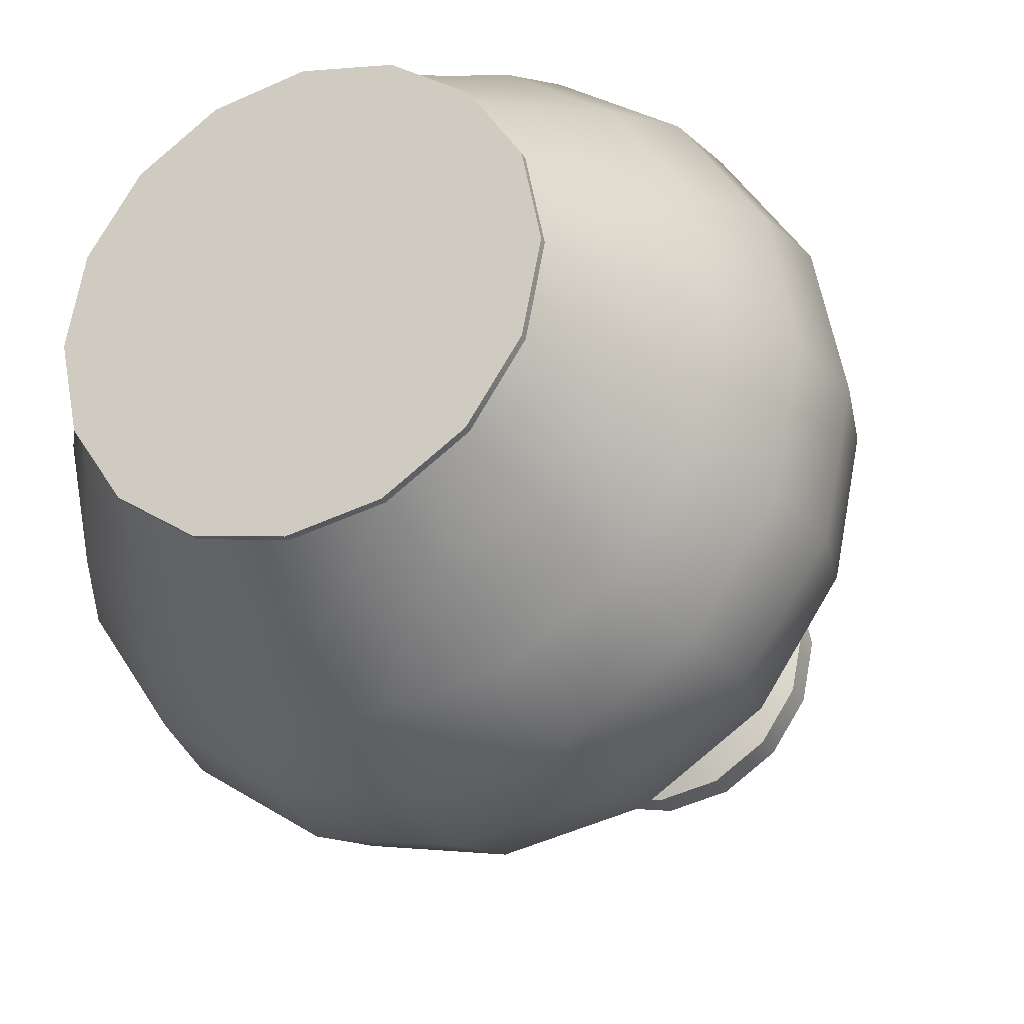
<metadata>
{"format":"obj","ext":"obj","renderer":"f3d","projection":"perspective","resolution":1024,"background":"white","views":[{"elev":-25.8,"azim":23.5,"up":"+Z"}]}
</metadata>
<code>
o Urne_geschlossen_Plane.006
v 0.5 0.003849 0.6148
v 0.5 0.04149 0.6346
v 0.5 0.08541 0.6624
v 0.5 0.1301 0.6843
v 0.5 0.1768 0.6924
v 0.5 0.226 0.6812
v 0.5 0.2765 0.6529
v 0.5 0.3258 0.6109
v 0.5 0.3737 0.5708
v 0.5 0.4634 0.571
v 0.5 0.4 0.5586
v 0.5 0.3487 0.5888
v 0.5 0.4367 0.5844
v 0.5 0.4521 0.5855
v 0.5 0.4277 0.5561
v 0.5 0.4562 0.5727
v 0.5 0.4634 0.5658
v 0.5 0.4561 0.5651
v 0.5 0.4448 0.5309
v 0.5 0.4422 0.5
v 0.5 0.003849 0.6126
v 0.5 0 0.6148
v 0.5 0.4636 0.5647
v 0.5 0.4572 0.564
v 0.5 0.4636 0.5705
v 0.5 0.4675 0.5705
v 0.5 0.4675 0.5
v 0.5 0.4572 0.5
v 0.5439 0.003849 0.6061
v 0.5515 0.04149 0.6244
v 0.5622 0.08541 0.6501
v 0.5705 0.1301 0.6703
v 0.5736 0.1768 0.6777
v 0.5693 0.226 0.6674
v 0.5585 0.2765 0.6413
v 0.5424 0.3258 0.6025
v 0.5271 0.3737 0.5654
v 0.5272 0.4634 0.5656
v 0.5224 0.4 0.5541
v 0.534 0.3487 0.582
v 0.5323 0.4367 0.5779
v 0.5327 0.4521 0.579
v 0.5215 0.4277 0.5518
v 0.5278 0.4562 0.5672
v 0.5252 0.4634 0.5608
v 0.5249 0.4561 0.5602
v 0.5118 0.4448 0.5285
v 0.5431 0.003849 0.6041
v 0.5439 0 0.6061
v 0.5247 0.4636 0.5597
v 0.5245 0.4572 0.5591
v 0.527 0.4636 0.5651
v 0.527 0.4675 0.5651
v 0.5812 0.003849 0.5812
v 0.5952 0.04149 0.5952
v 0.6149 0.08541 0.6149
v 0.6303 0.1301 0.6303
v 0.636 0.1768 0.636
v 0.6281 0.226 0.6281
v 0.6081 0.2765 0.6081
v 0.5784 0.3258 0.5784
v 0.5501 0.3737 0.5501
v 0.5502 0.4634 0.5502
v 0.5414 0.4 0.5414
v 0.5628 0.3487 0.5628
v 0.5597 0.4367 0.5597
v 0.5605 0.4521 0.5605
v 0.5397 0.4277 0.5397
v 0.5514 0.4562 0.5514
v 0.5465 0.4634 0.5465
v 0.546 0.4561 0.546
v 0.5218 0.4448 0.5218
v 0.5796 0.003849 0.5796
v 0.5812 0 0.5812
v 0.5457 0.4636 0.5457
v 0.5453 0.4572 0.5453
v 0.5499 0.4636 0.5499
v 0.5499 0.4675 0.5499
v 0.6061 0.003849 0.5439
v 0.6244 0.04149 0.5515
v 0.6501 0.08541 0.5622
v 0.6703 0.1301 0.5705
v 0.6777 0.1768 0.5736
v 0.6674 0.226 0.5693
v 0.6413 0.2765 0.5585
v 0.6025 0.3258 0.5424
v 0.5654 0.3737 0.5271
v 0.5656 0.4634 0.5272
v 0.5541 0.4 0.5224
v 0.582 0.3487 0.534
v 0.5779 0.4367 0.5323
v 0.579 0.4521 0.5327
v 0.5518 0.4277 0.5215
v 0.5672 0.4562 0.5278
v 0.5608 0.4634 0.5252
v 0.5602 0.4561 0.5249
v 0.5285 0.4448 0.5118
v 0.6041 0.003849 0.5431
v 0.6061 0 0.5439
v 0.5597 0.4636 0.5247
v 0.5591 0.4572 0.5245
v 0.5651 0.4636 0.527
v 0.5651 0.4675 0.527
v 0.6148 0.003849 0.5
v 0.6346 0.04149 0.5
v 0.6624 0.08541 0.5
v 0.6843 0.1301 0.5
v 0.6924 0.1768 0.5
v 0.6812 0.226 0.5
v 0.6529 0.2765 0.5
v 0.6109 0.3258 0.5
v 0.5708 0.3737 0.5
v 0.571 0.4634 0.5
v 0.5586 0.4 0.5
v 0.5888 0.3487 0.5
v 0.5844 0.4367 0.5
v 0.5855 0.4521 0.5
v 0.5561 0.4277 0.5
v 0.5727 0.4562 0.5
v 0.5658 0.4634 0.5
v 0.5651 0.4561 0.5
v 0.5309 0.4448 0.5
v 0.6126 0.003849 0.5
v 0.6148 0 0.5
v 0.5647 0.4636 0.5
v 0.564 0.4572 0.5
v 0.5705 0.4636 0.5
v 0.5705 0.4675 0.5
v 0.6061 0.003849 0.4561
v 0.6244 0.04149 0.4485
v 0.6501 0.08541 0.4378
v 0.6703 0.1301 0.4295
v 0.6777 0.1768 0.4264
v 0.6674 0.226 0.4307
v 0.6413 0.2765 0.4415
v 0.6025 0.3258 0.4576
v 0.5654 0.3737 0.4729
v 0.5656 0.4634 0.4728
v 0.5541 0.4 0.4776
v 0.582 0.3487 0.466
v 0.5779 0.4367 0.4677
v 0.579 0.4521 0.4673
v 0.5518 0.4277 0.4785
v 0.5672 0.4562 0.4722
v 0.5608 0.4634 0.4748
v 0.5602 0.4561 0.4751
v 0.5285 0.4448 0.4882
v 0.6041 0.003849 0.4569
v 0.6061 0 0.4561
v 0.5597 0.4636 0.4753
v 0.5591 0.4572 0.4755
v 0.5651 0.4636 0.473
v 0.5651 0.4675 0.473
v 0.5812 0.003849 0.4188
v 0.5952 0.04149 0.4048
v 0.6149 0.08541 0.3851
v 0.6303 0.1301 0.3697
v 0.636 0.1768 0.364
v 0.6281 0.226 0.3719
v 0.6081 0.2765 0.3919
v 0.5784 0.3258 0.4216
v 0.5501 0.3737 0.4499
v 0.5502 0.4634 0.4498
v 0.5414 0.4 0.4586
v 0.5628 0.3487 0.4372
v 0.5597 0.4367 0.4403
v 0.5605 0.4521 0.4395
v 0.5397 0.4277 0.4603
v 0.5514 0.4562 0.4486
v 0.5465 0.4634 0.4535
v 0.546 0.4561 0.454
v 0.5218 0.4448 0.4782
v 0.5796 0.003849 0.4204
v 0.5812 0 0.4188
v 0.5457 0.4636 0.4543
v 0.5453 0.4572 0.4547
v 0.5499 0.4636 0.4501
v 0.5499 0.4675 0.4501
v 0.5439 0.003849 0.3939
v 0.5515 0.04149 0.3756
v 0.5622 0.08541 0.3499
v 0.5705 0.1301 0.3297
v 0.5736 0.1768 0.3223
v 0.5693 0.226 0.3326
v 0.5585 0.2765 0.3587
v 0.5424 0.3258 0.3975
v 0.5271 0.3737 0.4346
v 0.5272 0.4634 0.4344
v 0.5224 0.4 0.4459
v 0.534 0.3487 0.418
v 0.5323 0.4367 0.4221
v 0.5327 0.4521 0.421
v 0.5215 0.4277 0.4482
v 0.5278 0.4562 0.4328
v 0.5252 0.4634 0.4392
v 0.5249 0.4561 0.4398
v 0.5118 0.4448 0.4715
v 0.5431 0.003849 0.3959
v 0.5439 0 0.3939
v 0.5247 0.4636 0.4403
v 0.5245 0.4572 0.4409
v 0.527 0.4636 0.4349
v 0.527 0.4675 0.4349
v 0.5 0.003849 0.3852
v 0.5 0.04149 0.3654
v 0.5 0.08541 0.3376
v 0.5 0.1301 0.3157
v 0.5 0.1768 0.3076
v 0.5 0.226 0.3188
v 0.5 0.2765 0.3471
v 0.5 0.3258 0.3891
v 0.5 0.3737 0.4292
v 0.5 0.4634 0.429
v 0.5 0.4 0.4414
v 0.5 0.3487 0.4112
v 0.5 0.4367 0.4156
v 0.5 0.4521 0.4145
v 0.5 0.4277 0.4439
v 0.5 0.4562 0.4273
v 0.5 0.4634 0.4342
v 0.5 0.4561 0.4349
v 0.5 0.4448 0.4691
v 0.5 0.003849 0.3874
v 0.5 0 0.3852
v 0.5 0.4636 0.4353
v 0.5 0.4572 0.436
v 0.5 0.4636 0.4295
v 0.5 0.4675 0.4295
v 0.4561 0.003849 0.3939
v 0.4485 0.04149 0.3756
v 0.4378 0.08541 0.3499
v 0.4295 0.1301 0.3297
v 0.4264 0.1768 0.3223
v 0.4307 0.226 0.3326
v 0.4415 0.2765 0.3587
v 0.4576 0.3258 0.3975
v 0.4729 0.3737 0.4346
v 0.4728 0.4634 0.4344
v 0.4776 0.4 0.4459
v 0.466 0.3487 0.418
v 0.4677 0.4367 0.4221
v 0.4673 0.4521 0.421
v 0.4785 0.4277 0.4482
v 0.4722 0.4562 0.4328
v 0.4748 0.4634 0.4392
v 0.4751 0.4561 0.4398
v 0.4882 0.4448 0.4715
v 0.4569 0.003849 0.3959
v 0.4561 0 0.3939
v 0.4753 0.4636 0.4403
v 0.4755 0.4572 0.4409
v 0.473 0.4636 0.4349
v 0.473 0.4675 0.4349
v 0.4188 0.003849 0.4188
v 0.4048 0.04149 0.4048
v 0.3851 0.08541 0.3851
v 0.3697 0.1301 0.3697
v 0.364 0.1768 0.364
v 0.3719 0.226 0.3719
v 0.3919 0.2765 0.3919
v 0.4216 0.3258 0.4216
v 0.4499 0.3737 0.4499
v 0.4498 0.4634 0.4498
v 0.4586 0.4 0.4586
v 0.4372 0.3487 0.4372
v 0.4403 0.4367 0.4403
v 0.4395 0.4521 0.4395
v 0.4603 0.4277 0.4603
v 0.4486 0.4562 0.4486
v 0.4535 0.4634 0.4535
v 0.454 0.4561 0.454
v 0.4782 0.4448 0.4782
v 0.4204 0.003849 0.4204
v 0.4188 0 0.4188
v 0.4543 0.4636 0.4543
v 0.4547 0.4572 0.4547
v 0.4501 0.4636 0.4501
v 0.4501 0.4675 0.4501
v 0.3939 0.003849 0.4561
v 0.3756 0.04149 0.4485
v 0.3499 0.08541 0.4378
v 0.3297 0.1301 0.4295
v 0.3223 0.1768 0.4264
v 0.3326 0.226 0.4307
v 0.3587 0.2765 0.4415
v 0.3975 0.3258 0.4576
v 0.4346 0.3737 0.4729
v 0.4344 0.4634 0.4728
v 0.4459 0.4 0.4776
v 0.418 0.3487 0.466
v 0.4221 0.4367 0.4677
v 0.421 0.4521 0.4673
v 0.4482 0.4277 0.4785
v 0.4328 0.4562 0.4722
v 0.4392 0.4634 0.4748
v 0.4398 0.4561 0.4751
v 0.4715 0.4448 0.4882
v 0.3959 0.003849 0.4569
v 0.3939 0 0.4561
v 0.4403 0.4636 0.4753
v 0.4409 0.4572 0.4755
v 0.4349 0.4636 0.473
v 0.4349 0.4675 0.473
v 0.3852 0.003849 0.5
v 0.3654 0.04149 0.5
v 0.3376 0.08541 0.5
v 0.3157 0.1301 0.5
v 0.3076 0.1768 0.5
v 0.3188 0.226 0.5
v 0.3471 0.2765 0.5
v 0.3891 0.3258 0.5
v 0.4292 0.3737 0.5
v 0.429 0.4634 0.5
v 0.4414 0.4 0.5
v 0.4112 0.3487 0.5
v 0.4156 0.4367 0.5
v 0.4145 0.4521 0.5
v 0.4439 0.4277 0.5
v 0.4273 0.4562 0.5
v 0.4342 0.4634 0.5
v 0.4349 0.4561 0.5
v 0.4691 0.4448 0.5
v 0.3874 0.003849 0.5
v 0.3852 0 0.5
v 0.4353 0.4636 0.5
v 0.436 0.4572 0.5
v 0.4295 0.4636 0.5
v 0.4295 0.4675 0.5
v 0.3939 0.003849 0.5439
v 0.3756 0.04149 0.5515
v 0.3499 0.08541 0.5622
v 0.3297 0.1301 0.5705
v 0.3223 0.1768 0.5736
v 0.3326 0.226 0.5693
v 0.3587 0.2765 0.5585
v 0.3975 0.3258 0.5424
v 0.4346 0.3737 0.5271
v 0.4344 0.4634 0.5272
v 0.4459 0.4 0.5224
v 0.418 0.3487 0.534
v 0.4221 0.4367 0.5323
v 0.421 0.4521 0.5327
v 0.4482 0.4277 0.5215
v 0.4328 0.4562 0.5278
v 0.4392 0.4634 0.5252
v 0.4398 0.4561 0.5249
v 0.4715 0.4448 0.5118
v 0.3959 0.003849 0.5431
v 0.3939 0 0.5439
v 0.4403 0.4636 0.5247
v 0.4409 0.4572 0.5245
v 0.4349 0.4636 0.527
v 0.4349 0.4675 0.527
v 0.4188 0.003849 0.5812
v 0.4048 0.04149 0.5952
v 0.3851 0.08541 0.6149
v 0.3697 0.1301 0.6303
v 0.364 0.1768 0.636
v 0.3719 0.226 0.6281
v 0.3919 0.2765 0.6081
v 0.4216 0.3258 0.5784
v 0.4499 0.3737 0.5501
v 0.4498 0.4634 0.5502
v 0.4586 0.4 0.5414
v 0.4372 0.3487 0.5628
v 0.4403 0.4367 0.5597
v 0.4395 0.4521 0.5605
v 0.4603 0.4277 0.5397
v 0.4486 0.4562 0.5514
v 0.4535 0.4634 0.5465
v 0.454 0.4561 0.546
v 0.4782 0.4448 0.5218
v 0.4204 0.003849 0.5796
v 0.4188 0 0.5812
v 0.4543 0.4636 0.5457
v 0.4547 0.4572 0.5453
v 0.4501 0.4636 0.5499
v 0.4501 0.4675 0.5499
v 0.4561 0.003849 0.6061
v 0.4485 0.04149 0.6244
v 0.4378 0.08541 0.6501
v 0.4295 0.1301 0.6703
v 0.4264 0.1768 0.6777
v 0.4307 0.226 0.6674
v 0.4415 0.2765 0.6413
v 0.4576 0.3258 0.6025
v 0.4729 0.3737 0.5654
v 0.4728 0.4634 0.5656
v 0.4776 0.4 0.5541
v 0.466 0.3487 0.582
v 0.4677 0.4367 0.5779
v 0.4673 0.4521 0.579
v 0.4785 0.4277 0.5518
v 0.4722 0.4562 0.5672
v 0.4748 0.4634 0.5608
v 0.4751 0.4561 0.5602
v 0.4882 0.4448 0.5285
v 0.4569 0.003849 0.6041
v 0.4561 0 0.6061
v 0.4753 0.4636 0.5597
v 0.4755 0.4572 0.5591
v 0.473 0.4636 0.5651
v 0.473 0.4675 0.5651
v 0.5 0 0.5
f 21 30 2
f 48 55 30
f 73 80 55
f 98 105 80
f 123 130 105
f 130 173 155
f 173 180 155
f 198 205 180
f 223 230 205
f 248 255 230
f 273 280 255
f 298 305 280
f 323 330 305
f 348 355 330
f 373 380 355
f 398 2 380
f 2 31 3
f 30 56 31
f 55 81 56
f 80 106 81
f 105 131 106
f 130 156 131
f 156 180 181
f 180 206 181
f 205 231 206
f 230 256 231
f 255 281 256
f 280 306 281
f 305 331 306
f 330 356 331
f 355 381 356
f 380 3 381
f 3 32 4
f 31 57 32
f 56 82 57
f 81 107 82
f 106 132 107
f 131 157 132
f 156 182 157
f 181 207 182
f 206 232 207
f 231 257 232
f 256 282 257
f 281 307 282
f 306 332 307
f 332 356 357
f 356 382 357
f 381 4 382
f 4 33 5
f 32 58 33
f 57 83 58
f 82 108 83
f 107 133 108
f 132 158 133
f 157 183 158
f 182 208 183
f 207 233 208
f 233 257 258
f 257 283 258
f 282 308 283
f 307 333 308
f 332 358 333
f 357 383 358
f 382 5 383
f 5 34 6
f 33 59 34
f 58 84 59
f 83 109 84
f 108 134 109
f 133 159 134
f 158 184 159
f 183 209 184
f 208 234 209
f 234 258 259
f 258 284 259
f 283 309 284
f 308 334 309
f 333 359 334
f 358 384 359
f 383 6 384
f 6 35 7
f 34 60 35
f 59 85 60
f 84 110 85
f 109 135 110
f 134 160 135
f 159 185 160
f 184 210 185
f 209 235 210
f 234 260 235
f 259 285 260
f 284 310 285
f 309 335 310
f 334 360 335
f 359 385 360
f 385 6 7
f 7 36 8
f 35 61 36
f 60 86 61
f 85 111 86
f 110 136 111
f 135 161 136
f 160 186 161
f 185 211 186
f 210 236 211
f 235 261 236
f 260 286 261
f 285 311 286
f 310 336 311
f 335 361 336
f 361 385 386
f 385 8 386
f 12 37 9
f 40 62 37
f 65 87 62
f 90 112 87
f 115 137 112
f 140 162 137
f 165 187 162
f 190 212 187
f 215 237 212
f 240 262 237
f 265 287 262
f 290 312 287
f 315 337 312
f 340 362 337
f 365 387 362
f 390 9 387
f 9 39 11
f 37 64 39
f 62 89 64
f 87 114 89
f 112 139 114
f 137 164 139
f 162 189 164
f 187 214 189
f 212 239 214
f 237 264 239
f 262 289 264
f 287 314 289
f 312 339 314
f 337 364 339
f 362 389 364
f 387 11 389
f 8 40 12
f 36 65 40
f 61 90 65
f 86 115 90
f 111 140 115
f 136 165 140
f 161 190 165
f 186 215 190
f 211 240 215
f 236 265 240
f 261 290 265
f 286 315 290
f 311 340 315
f 336 365 340
f 361 390 365
f 386 12 390
f 13 43 41
f 41 68 66
f 66 93 91
f 91 118 116
f 116 143 141
f 141 168 166
f 166 193 191
f 191 218 216
f 216 243 241
f 241 268 266
f 266 293 291
f 291 318 316
f 316 343 341
f 341 368 366
f 366 393 391
f 393 13 391
f 11 43 15
f 39 68 43
f 64 93 68
f 89 118 93
f 114 143 118
f 139 168 143
f 168 189 193
f 193 214 218
f 214 243 218
f 239 268 243
f 264 293 268
f 289 318 293
f 314 343 318
f 339 368 343
f 364 393 368
f 389 15 393
f 16 38 10
f 44 63 38
f 69 88 63
f 94 113 88
f 119 138 113
f 144 163 138
f 169 188 163
f 194 213 188
f 219 238 213
f 244 263 238
f 269 288 263
f 294 313 288
f 319 338 313
f 344 363 338
f 369 388 363
f 394 10 388
f 13 42 14
f 41 67 42
f 66 92 67
f 92 116 117
f 116 142 117
f 142 166 167
f 166 192 167
f 192 216 217
f 216 242 217
f 241 267 242
f 266 292 267
f 291 317 292
f 316 342 317
f 341 367 342
f 366 392 367
f 392 13 14
f 14 44 16
f 42 69 44
f 67 94 69
f 92 119 94
f 117 144 119
f 142 169 144
f 167 194 169
f 192 219 194
f 217 244 219
f 242 269 244
f 267 294 269
f 292 319 294
f 317 344 319
f 342 369 344
f 367 394 369
f 392 16 394
f 10 45 17
f 38 70 45
f 63 95 70
f 88 120 95
f 113 145 120
f 138 170 145
f 163 195 170
f 188 220 195
f 213 245 220
f 238 270 245
f 263 295 270
f 288 320 295
f 313 345 320
f 338 370 345
f 363 395 370
f 388 17 395
f 17 46 18
f 45 71 46
f 71 95 96
f 95 121 96
f 121 145 146
f 146 170 171
f 171 195 196
f 196 220 221
f 220 246 221
f 245 271 246
f 270 296 271
f 295 321 296
f 321 345 346
f 346 370 371
f 370 396 371
f 395 18 396
f 18 47 19
f 46 72 47
f 71 97 72
f 96 122 97
f 121 147 122
f 146 172 147
f 171 197 172
f 196 222 197
f 221 247 222
f 246 272 247
f 271 297 272
f 296 322 297
f 321 347 322
f 346 372 347
f 371 397 372
f 396 19 397
f 20 19 47
f 20 47 72
f 20 72 97
f 20 97 122
f 20 122 147
f 20 147 172
f 20 172 197
f 20 197 222
f 20 222 247
f 20 247 272
f 20 272 297
f 20 297 322
f 20 322 347
f 20 347 372
f 20 372 397
f 20 397 19
f 1 48 21
f 29 73 48
f 54 98 73
f 79 123 98
f 104 148 123
f 129 173 148
f 154 198 173
f 179 223 198
f 223 229 248
f 229 273 248
f 273 279 298
f 279 323 298
f 304 348 323
f 329 373 348
f 354 398 373
f 379 21 398
f 22 29 1
f 49 54 29
f 74 79 54
f 99 104 79
f 124 129 104
f 149 154 129
f 174 179 154
f 199 204 179
f 224 229 204
f 249 254 229
f 274 279 254
f 299 304 279
f 324 329 304
f 349 354 329
f 374 379 354
f 399 1 379
f 51 23 24
f 76 50 51
f 76 100 75
f 126 100 101
f 151 125 126
f 176 150 151
f 176 200 175
f 226 200 201
f 251 225 226
f 276 250 251
f 276 300 275
f 301 325 300
f 326 350 325
f 376 350 351
f 401 375 376
f 24 400 401
f 50 25 23
f 75 52 50
f 100 77 75
f 125 102 100
f 150 127 125
f 175 152 150
f 200 177 175
f 225 202 200
f 250 227 225
f 275 252 250
f 300 277 275
f 325 302 300
f 350 327 325
f 375 352 350
f 400 377 375
f 23 402 400
f 52 26 25
f 77 53 52
f 102 78 77
f 127 103 102
f 152 128 127
f 177 153 152
f 202 178 177
f 227 203 202
f 252 228 227
f 277 253 252
f 302 278 277
f 327 303 302
f 352 328 327
f 377 353 352
f 402 378 377
f 25 403 402
f 26 53 27
f 53 78 27
f 78 103 27
f 103 128 27
f 128 153 27
f 153 178 27
f 178 203 27
f 203 228 27
f 228 253 27
f 253 278 27
f 278 303 27
f 303 328 27
f 328 353 27
f 353 378 27
f 378 403 27
f 403 26 27
f 28 51 24
f 28 76 51
f 28 101 76
f 28 126 101
f 28 151 126
f 28 176 151
f 28 201 176
f 28 226 201
f 28 251 226
f 28 276 251
f 28 301 276
f 28 326 301
f 28 351 326
f 28 376 351
f 28 401 376
f 28 24 401
f 49 22 404
f 22 399 404
f 399 374 404
f 374 349 404
f 349 324 404
f 324 299 404
f 299 274 404
f 274 249 404
f 249 224 404
f 224 199 404
f 199 174 404
f 174 149 404
f 149 124 404
f 124 99 404
f 99 74 404
f 74 49 404
f 21 48 30
f 48 73 55
f 73 98 80
f 98 123 105
f 123 148 130
f 130 148 173
f 173 198 180
f 198 223 205
f 223 248 230
f 248 273 255
f 273 298 280
f 298 323 305
f 323 348 330
f 348 373 355
f 373 398 380
f 398 21 2
f 2 30 31
f 30 55 56
f 55 80 81
f 80 105 106
f 105 130 131
f 130 155 156
f 156 155 180
f 180 205 206
f 205 230 231
f 230 255 256
f 255 280 281
f 280 305 306
f 305 330 331
f 330 355 356
f 355 380 381
f 380 2 3
f 3 31 32
f 31 56 57
f 56 81 82
f 81 106 107
f 106 131 132
f 131 156 157
f 156 181 182
f 181 206 207
f 206 231 232
f 231 256 257
f 256 281 282
f 281 306 307
f 306 331 332
f 332 331 356
f 356 381 382
f 381 3 4
f 4 32 33
f 32 57 58
f 57 82 83
f 82 107 108
f 107 132 133
f 132 157 158
f 157 182 183
f 182 207 208
f 207 232 233
f 233 232 257
f 257 282 283
f 282 307 308
f 307 332 333
f 332 357 358
f 357 382 383
f 382 4 5
f 5 33 34
f 33 58 59
f 58 83 84
f 83 108 109
f 108 133 134
f 133 158 159
f 158 183 184
f 183 208 209
f 208 233 234
f 234 233 258
f 258 283 284
f 283 308 309
f 308 333 334
f 333 358 359
f 358 383 384
f 383 5 6
f 6 34 35
f 34 59 60
f 59 84 85
f 84 109 110
f 109 134 135
f 134 159 160
f 159 184 185
f 184 209 210
f 209 234 235
f 234 259 260
f 259 284 285
f 284 309 310
f 309 334 335
f 334 359 360
f 359 384 385
f 385 384 6
f 7 35 36
f 35 60 61
f 60 85 86
f 85 110 111
f 110 135 136
f 135 160 161
f 160 185 186
f 185 210 211
f 210 235 236
f 235 260 261
f 260 285 286
f 285 310 311
f 310 335 336
f 335 360 361
f 361 360 385
f 385 7 8
f 12 40 37
f 40 65 62
f 65 90 87
f 90 115 112
f 115 140 137
f 140 165 162
f 165 190 187
f 190 215 212
f 215 240 237
f 240 265 262
f 265 290 287
f 290 315 312
f 315 340 337
f 340 365 362
f 365 390 387
f 390 12 9
f 9 37 39
f 37 62 64
f 62 87 89
f 87 112 114
f 112 137 139
f 137 162 164
f 162 187 189
f 187 212 214
f 212 237 239
f 237 262 264
f 262 287 289
f 287 312 314
f 312 337 339
f 337 362 364
f 362 387 389
f 387 9 11
f 8 36 40
f 36 61 65
f 61 86 90
f 86 111 115
f 111 136 140
f 136 161 165
f 161 186 190
f 186 211 215
f 211 236 240
f 236 261 265
f 261 286 290
f 286 311 315
f 311 336 340
f 336 361 365
f 361 386 390
f 386 8 12
f 13 15 43
f 41 43 68
f 66 68 93
f 91 93 118
f 116 118 143
f 141 143 168
f 166 168 193
f 191 193 218
f 216 218 243
f 241 243 268
f 266 268 293
f 291 293 318
f 316 318 343
f 341 343 368
f 366 368 393
f 393 15 13
f 11 39 43
f 39 64 68
f 64 89 93
f 89 114 118
f 114 139 143
f 139 164 168
f 168 164 189
f 193 189 214
f 214 239 243
f 239 264 268
f 264 289 293
f 289 314 318
f 314 339 343
f 339 364 368
f 364 389 393
f 389 11 15
f 16 44 38
f 44 69 63
f 69 94 88
f 94 119 113
f 119 144 138
f 144 169 163
f 169 194 188
f 194 219 213
f 219 244 238
f 244 269 263
f 269 294 288
f 294 319 313
f 319 344 338
f 344 369 363
f 369 394 388
f 394 16 10
f 13 41 42
f 41 66 67
f 66 91 92
f 92 91 116
f 116 141 142
f 142 141 166
f 166 191 192
f 192 191 216
f 216 241 242
f 241 266 267
f 266 291 292
f 291 316 317
f 316 341 342
f 341 366 367
f 366 391 392
f 392 391 13
f 14 42 44
f 42 67 69
f 67 92 94
f 92 117 119
f 117 142 144
f 142 167 169
f 167 192 194
f 192 217 219
f 217 242 244
f 242 267 269
f 267 292 294
f 292 317 319
f 317 342 344
f 342 367 369
f 367 392 394
f 392 14 16
f 10 38 45
f 38 63 70
f 63 88 95
f 88 113 120
f 113 138 145
f 138 163 170
f 163 188 195
f 188 213 220
f 213 238 245
f 238 263 270
f 263 288 295
f 288 313 320
f 313 338 345
f 338 363 370
f 363 388 395
f 388 10 17
f 17 45 46
f 45 70 71
f 71 70 95
f 95 120 121
f 121 120 145
f 146 145 170
f 171 170 195
f 196 195 220
f 220 245 246
f 245 270 271
f 270 295 296
f 295 320 321
f 321 320 345
f 346 345 370
f 370 395 396
f 395 17 18
f 18 46 47
f 46 71 72
f 71 96 97
f 96 121 122
f 121 146 147
f 146 171 172
f 171 196 197
f 196 221 222
f 221 246 247
f 246 271 272
f 271 296 297
f 296 321 322
f 321 346 347
f 346 371 372
f 371 396 397
f 396 18 19
f 1 29 48
f 29 54 73
f 54 79 98
f 79 104 123
f 104 129 148
f 129 154 173
f 154 179 198
f 179 204 223
f 223 204 229
f 229 254 273
f 273 254 279
f 279 304 323
f 304 329 348
f 329 354 373
f 354 379 398
f 379 1 21
f 22 49 29
f 49 74 54
f 74 99 79
f 99 124 104
f 124 149 129
f 149 174 154
f 174 199 179
f 199 224 204
f 224 249 229
f 249 274 254
f 274 299 279
f 299 324 304
f 324 349 329
f 349 374 354
f 374 399 379
f 399 22 1
f 51 50 23
f 76 75 50
f 76 101 100
f 126 125 100
f 151 150 125
f 176 175 150
f 176 201 200
f 226 225 200
f 251 250 225
f 276 275 250
f 276 301 300
f 301 326 325
f 326 351 350
f 376 375 350
f 401 400 375
f 24 23 400
f 50 52 25
f 75 77 52
f 100 102 77
f 125 127 102
f 150 152 127
f 175 177 152
f 200 202 177
f 225 227 202
f 250 252 227
f 275 277 252
f 300 302 277
f 325 327 302
f 350 352 327
f 375 377 352
f 400 402 377
f 23 25 402
f 52 53 26
f 77 78 53
f 102 103 78
f 127 128 103
f 152 153 128
f 177 178 153
f 202 203 178
f 227 228 203
f 252 253 228
f 277 278 253
f 302 303 278
f 327 328 303
f 352 353 328
f 377 378 353
f 402 403 378
f 25 26 403

</code>
